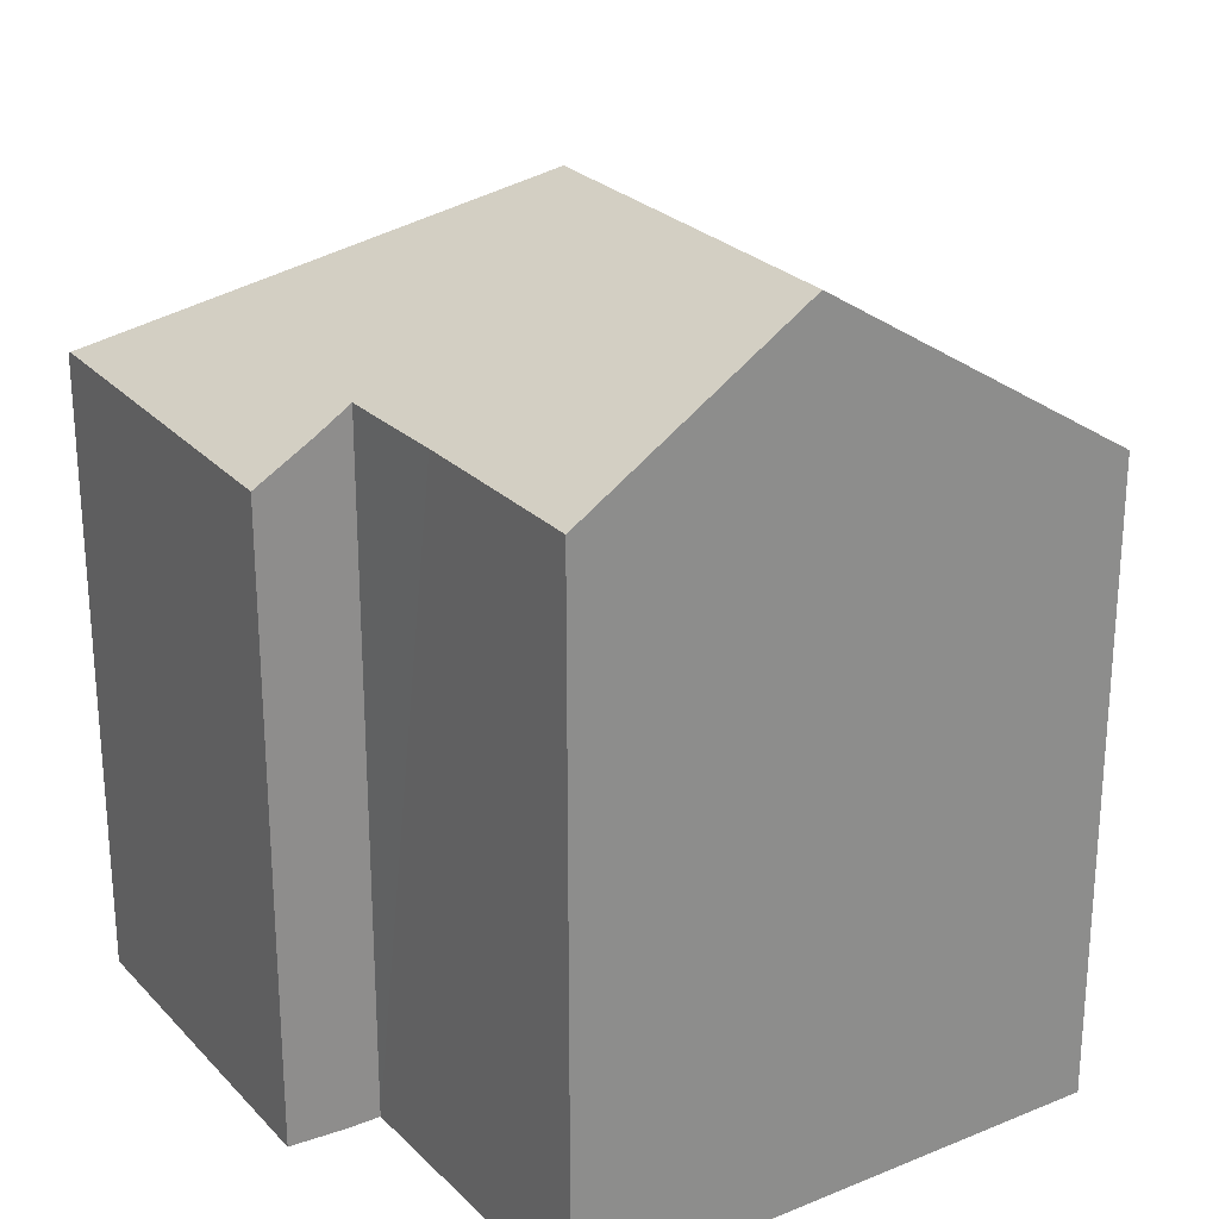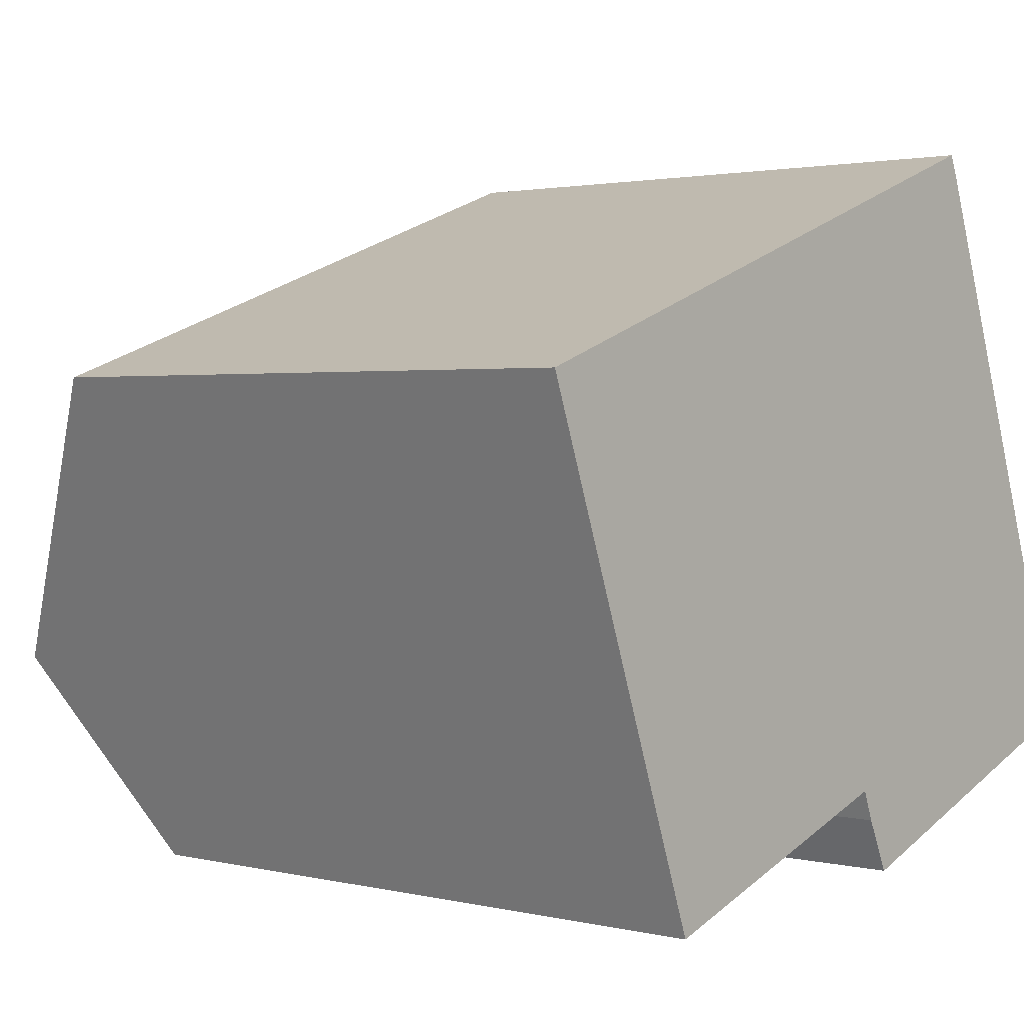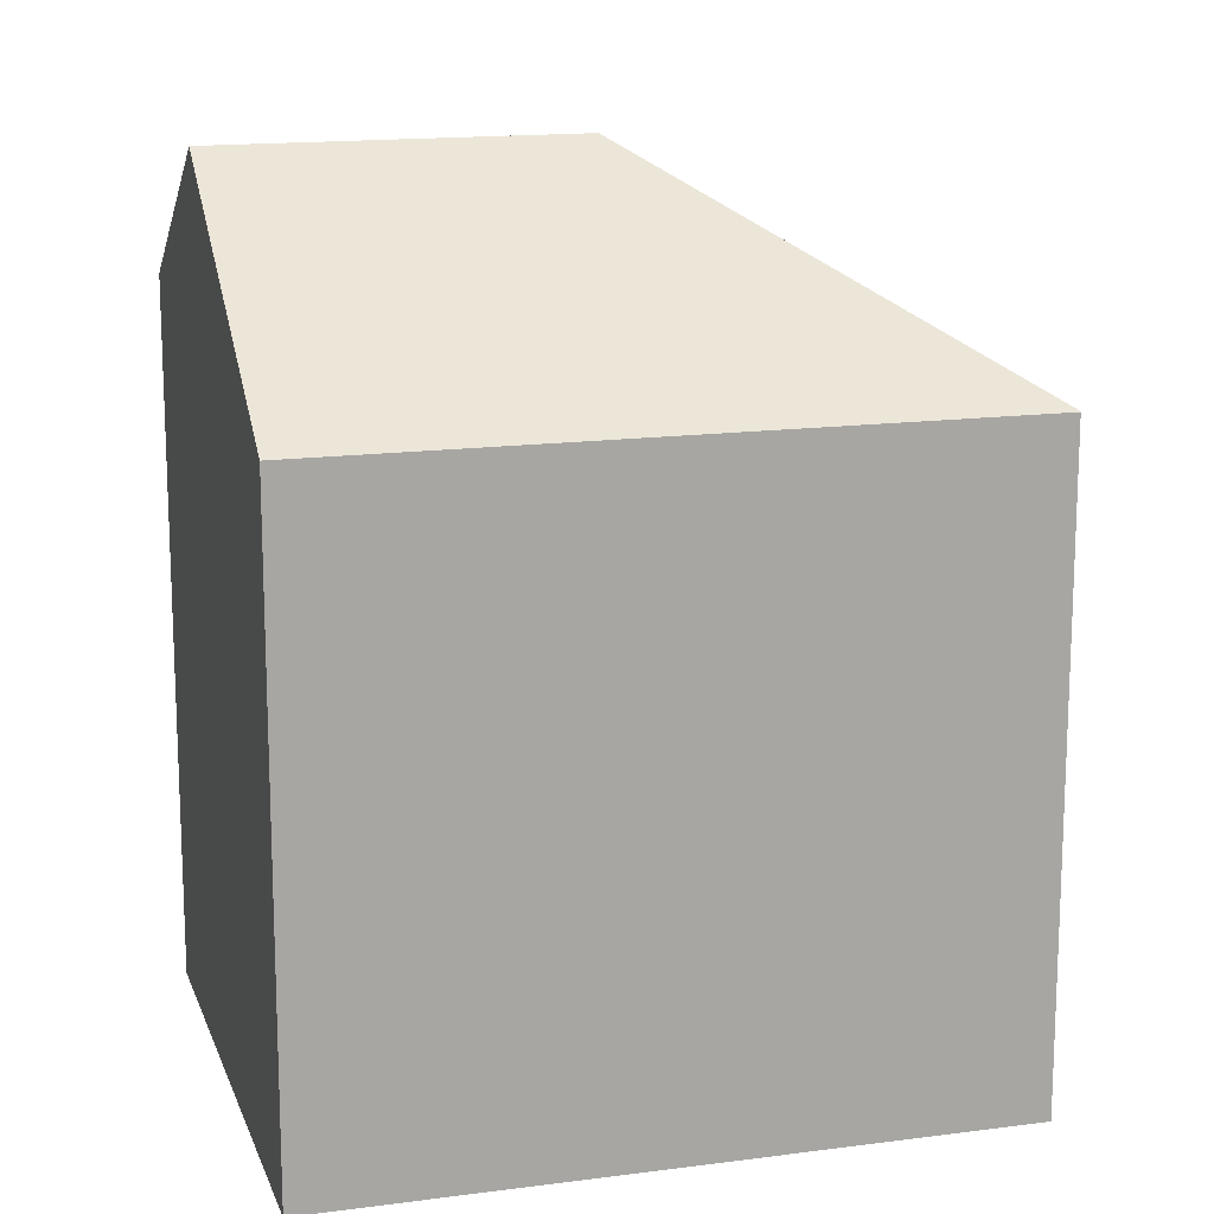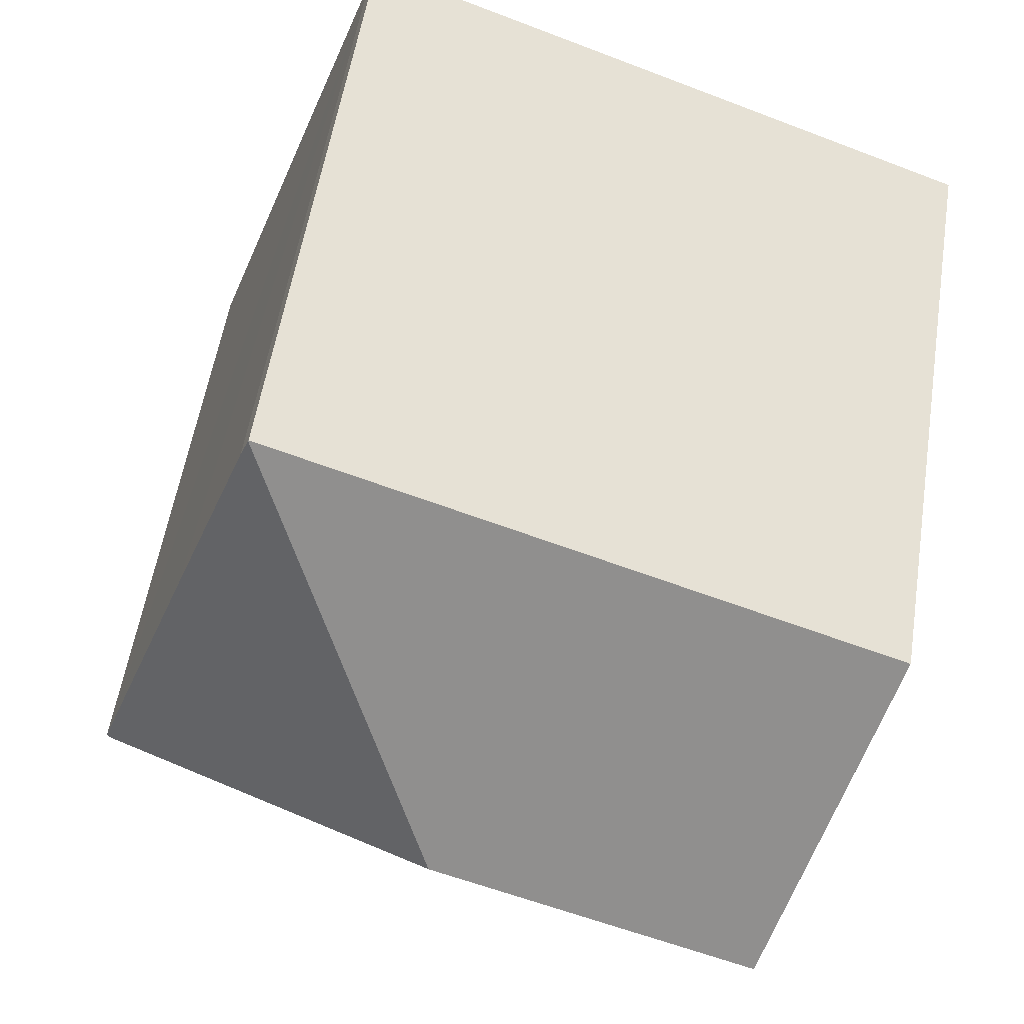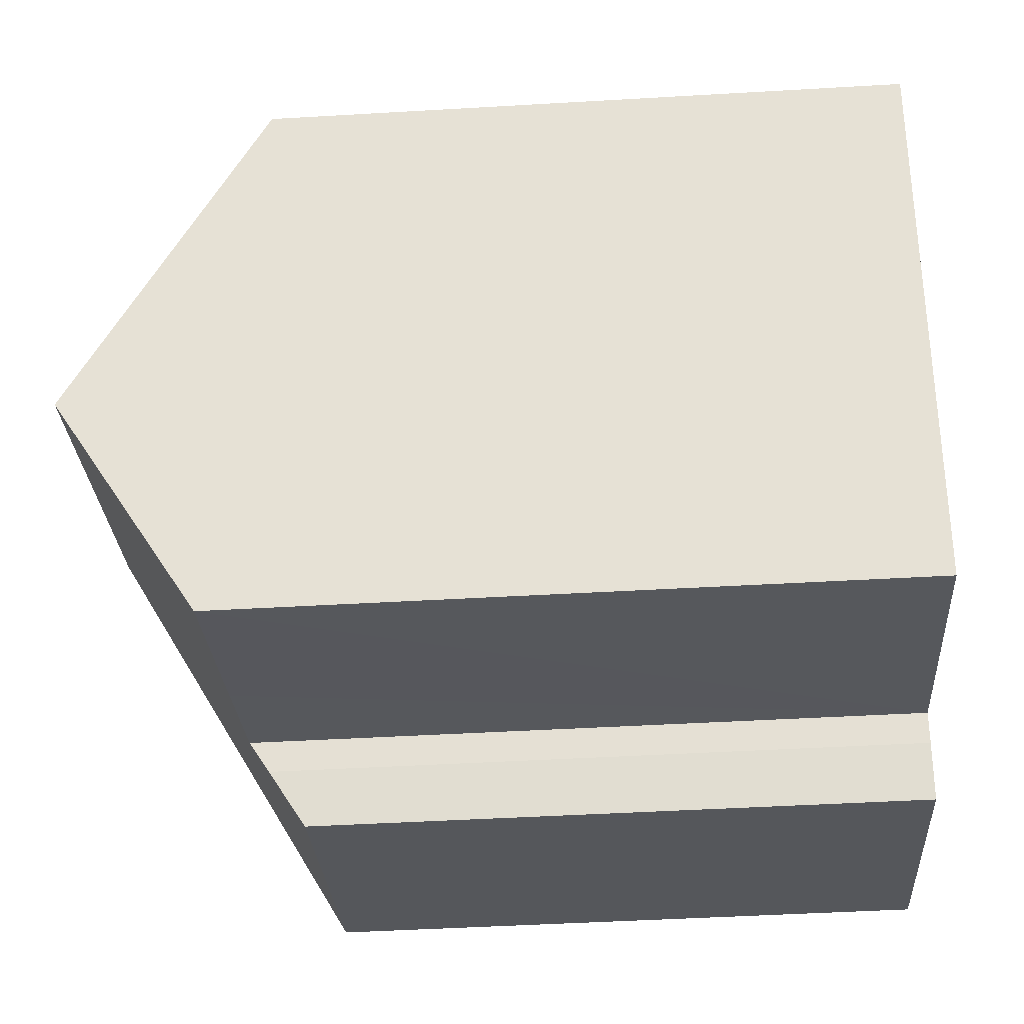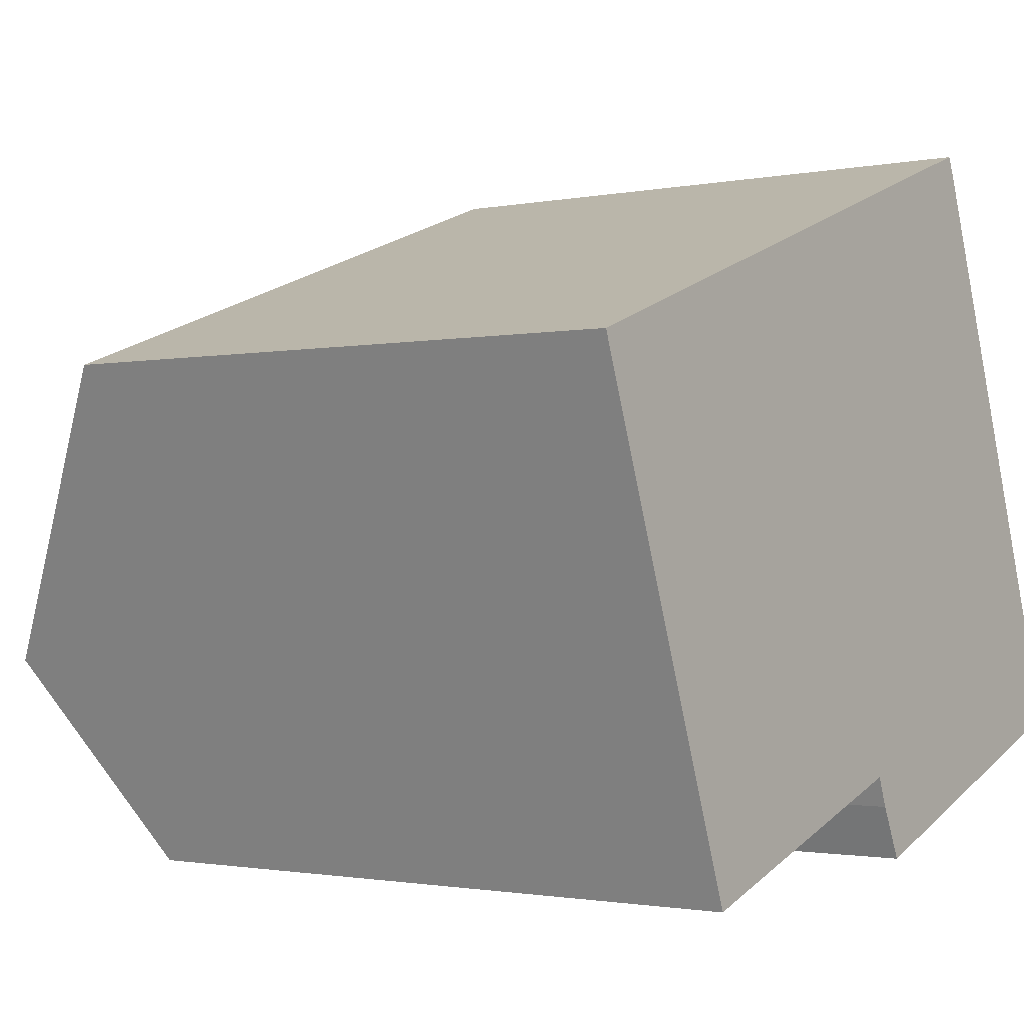
<metadata>
{"format":"obj","ext":"obj","renderer":"f3d","projection":"perspective","resolution":1024,"background":"white","views":[{"elev":25.9,"azim":-142.9,"up":"+Y"},{"elev":1.9,"azim":-49.1,"up":"+Z"},{"elev":15.3,"azim":-35.6,"up":"+Y"},{"elev":55.1,"azim":-171.0,"up":"+Z"},{"elev":-47.0,"azim":-86.2,"up":"+Z"},{"elev":-1.4,"azim":-53.3,"up":"+Z"}]}
</metadata>
<code>
v  20.95 15.65 -9.149
v  18.1 15.59 -0.852
v  21.04 15.59 -9.117
v  10.97 20.58 -4.443
v  15.96 15.59 5.126
v  15.74 15.61 5.66
v  12.72 15.59 -12.22
v  12.12 16.51 -10.89
v  11.84 17.01 -10.14
v  9.071 17.05 -11.09
v  4.554 17.07 -12.67
v  2.674 20.58 -7.442
v  0.171 15.91 -0.477
v  0 15.59 9.547e-16
v  15.73 15.59 5.683
v  11.84 6.211e-16 -10.14
v  12.12 6.671e-16 -10.89
v  4.554 7.759e-16 -12.67
v  0.171 2.921e-17 -0.477
v  0 0 0
v  2.674 4.557e-16 -7.442
v  12.72 7.483e-16 -12.22
v  9.071 6.788e-16 -11.09
v  21.04 5.583e-16 -9.117
v  20.95 5.602e-16 -9.149
v  15.73 -3.48e-16 5.683
v  15.96 -3.139e-16 5.126
v  15.74 -3.466e-16 5.66
v  18.1 5.217e-17 -0.852
g defaultobject
f 1 2 3
f 2 1 4
f 2 4 5
f 5 4 6
f 7 4 1
f 4 7 8
f 4 8 9
f 4 9 10
f 4 10 11
f 4 11 12
f 13 4 12
f 4 13 14
f 4 14 15
f 4 15 6
f 8 16 9
f 16 8 17
f 18 12 11
f 12 18 13
f 13 18 14
f 14 18 19
f 14 19 20
f 19 18 21
f 7 17 8
f 17 7 22
f 16 10 9
f 10 16 11
f 11 16 18
f 18 16 23
f 3 7 1
f 7 3 24
f 7 24 22
f 22 24 25
f 20 15 14
f 15 20 26
f 15 5 6
f 5 15 26
f 5 26 27
f 27 26 28
f 27 2 5
f 2 27 3
f 3 27 24
f 24 27 29
f 25 17 22
f 17 25 16
f 16 25 19
f 19 25 20
f 20 25 26
f 26 25 24
f 26 24 29
f 26 29 28
f 28 29 27
f 23 21 18
f 21 23 19
f 19 23 16

</code>
